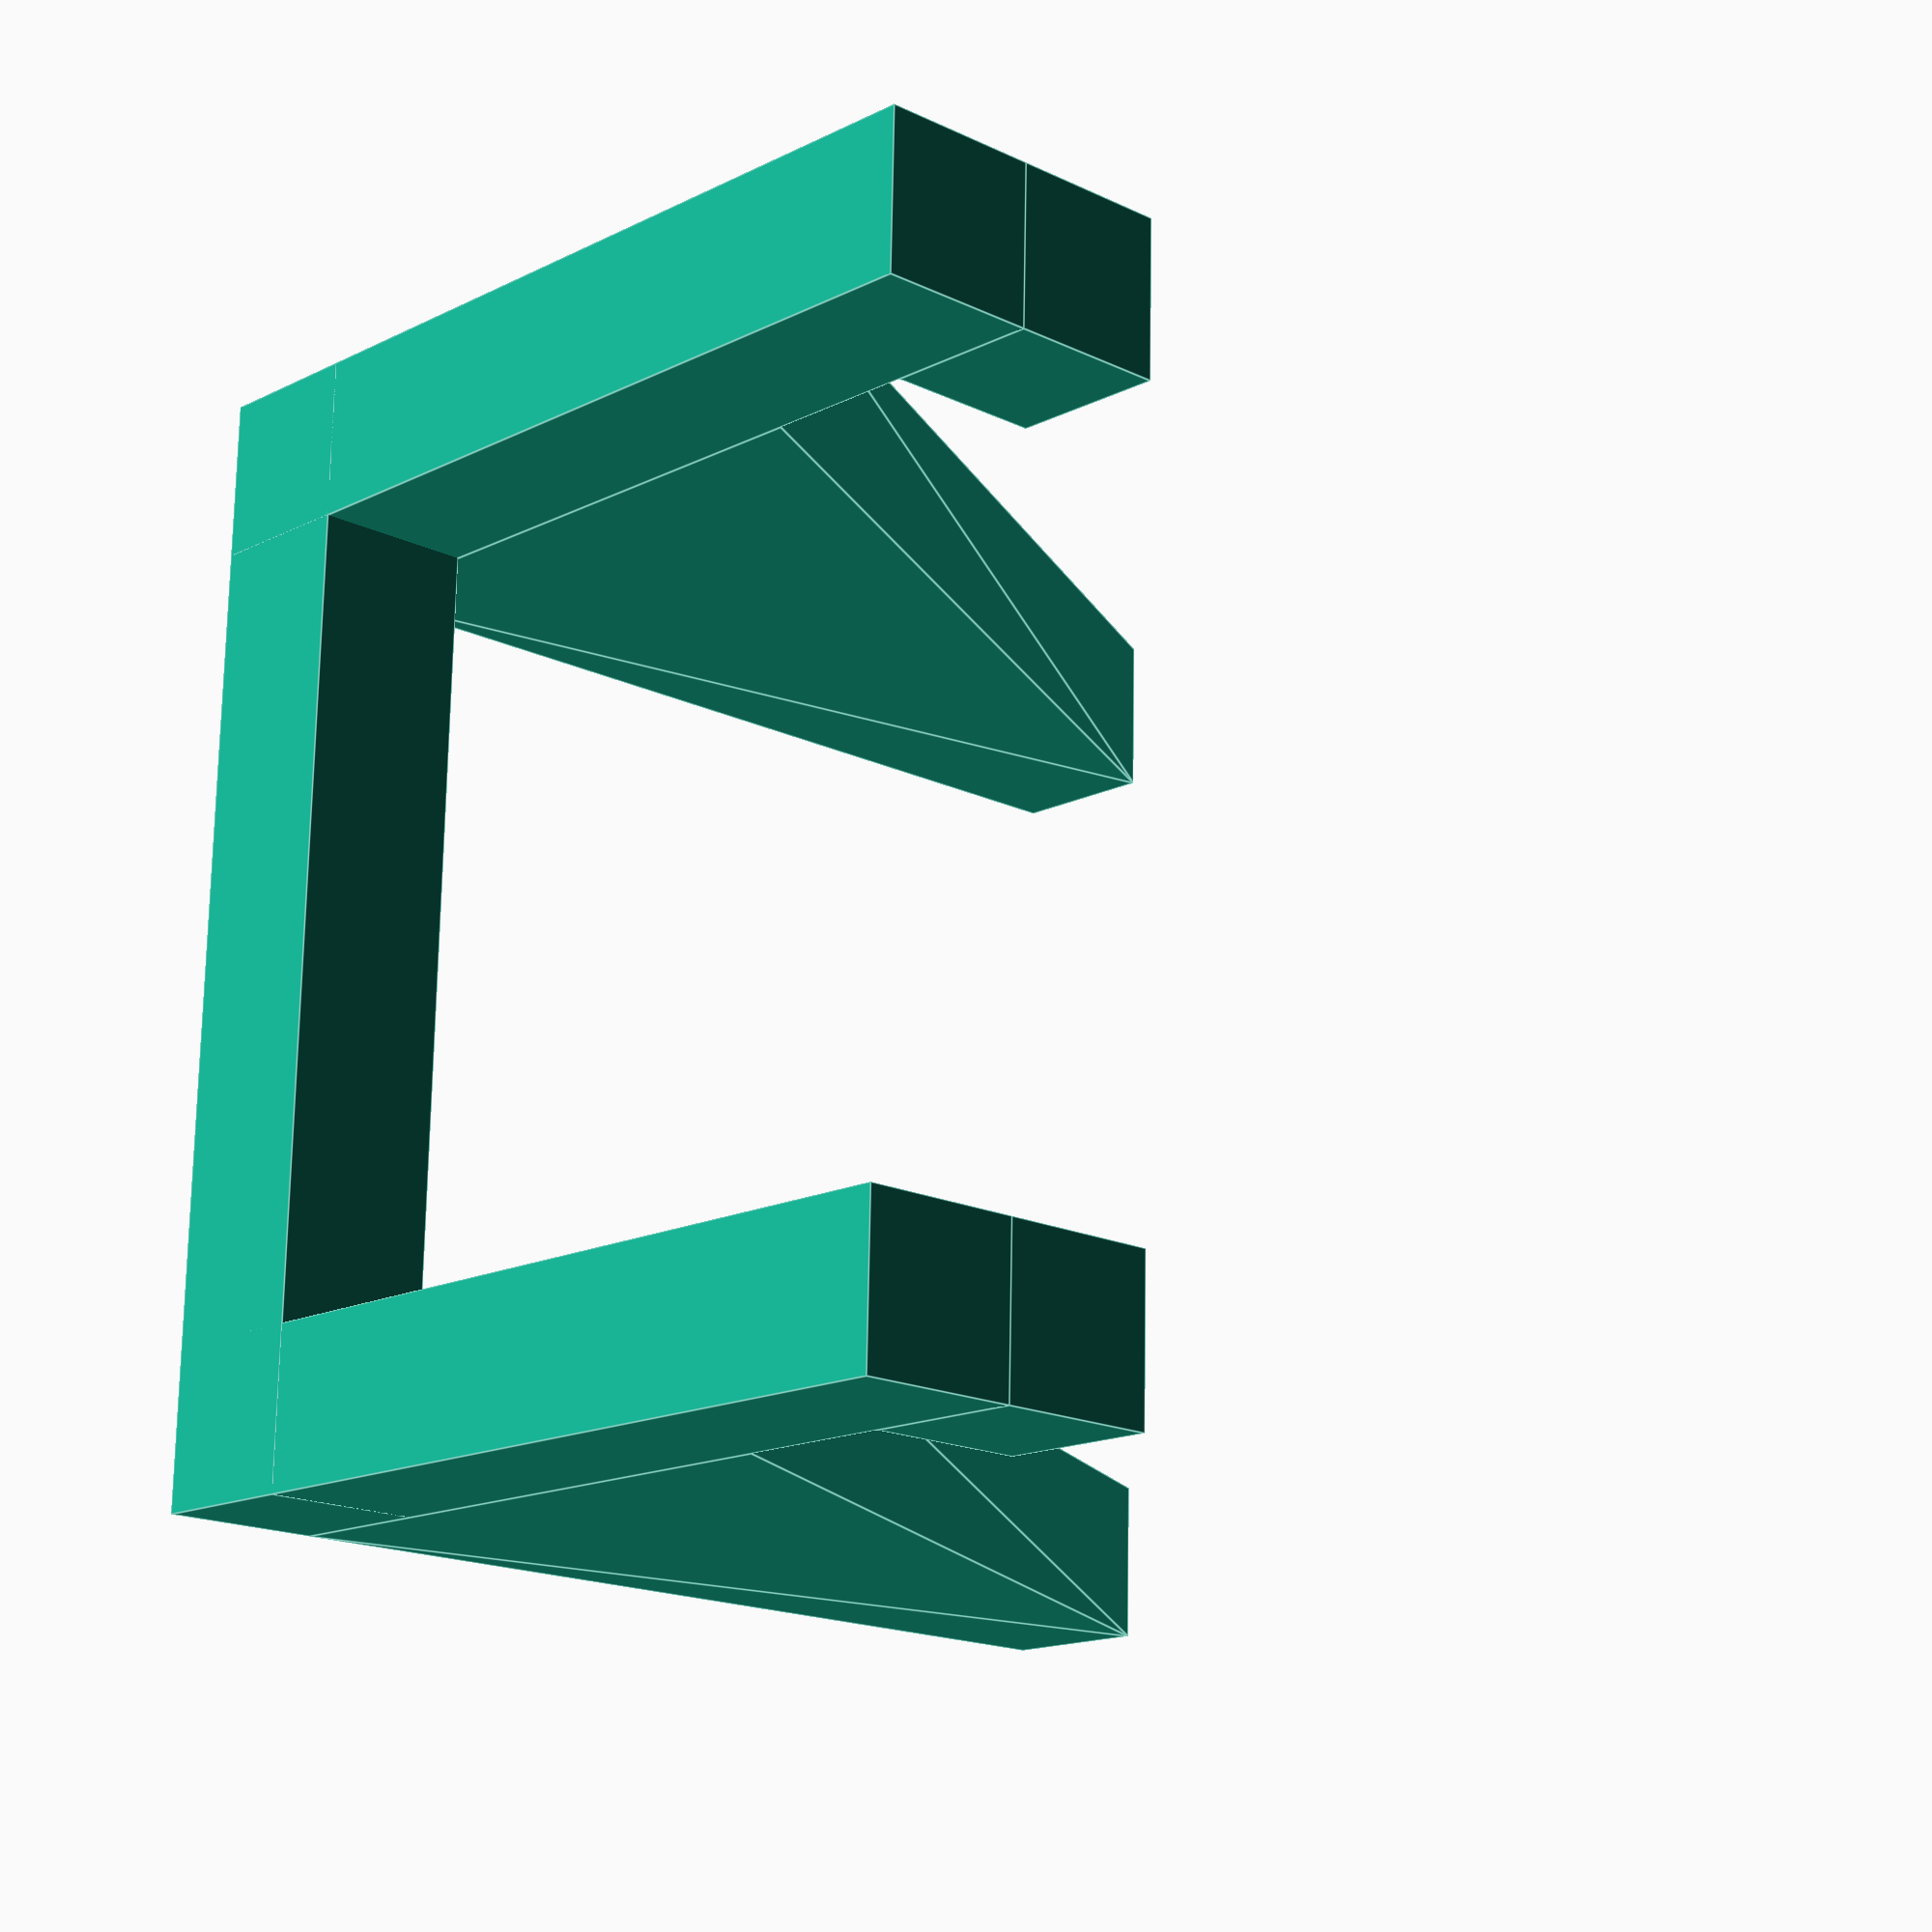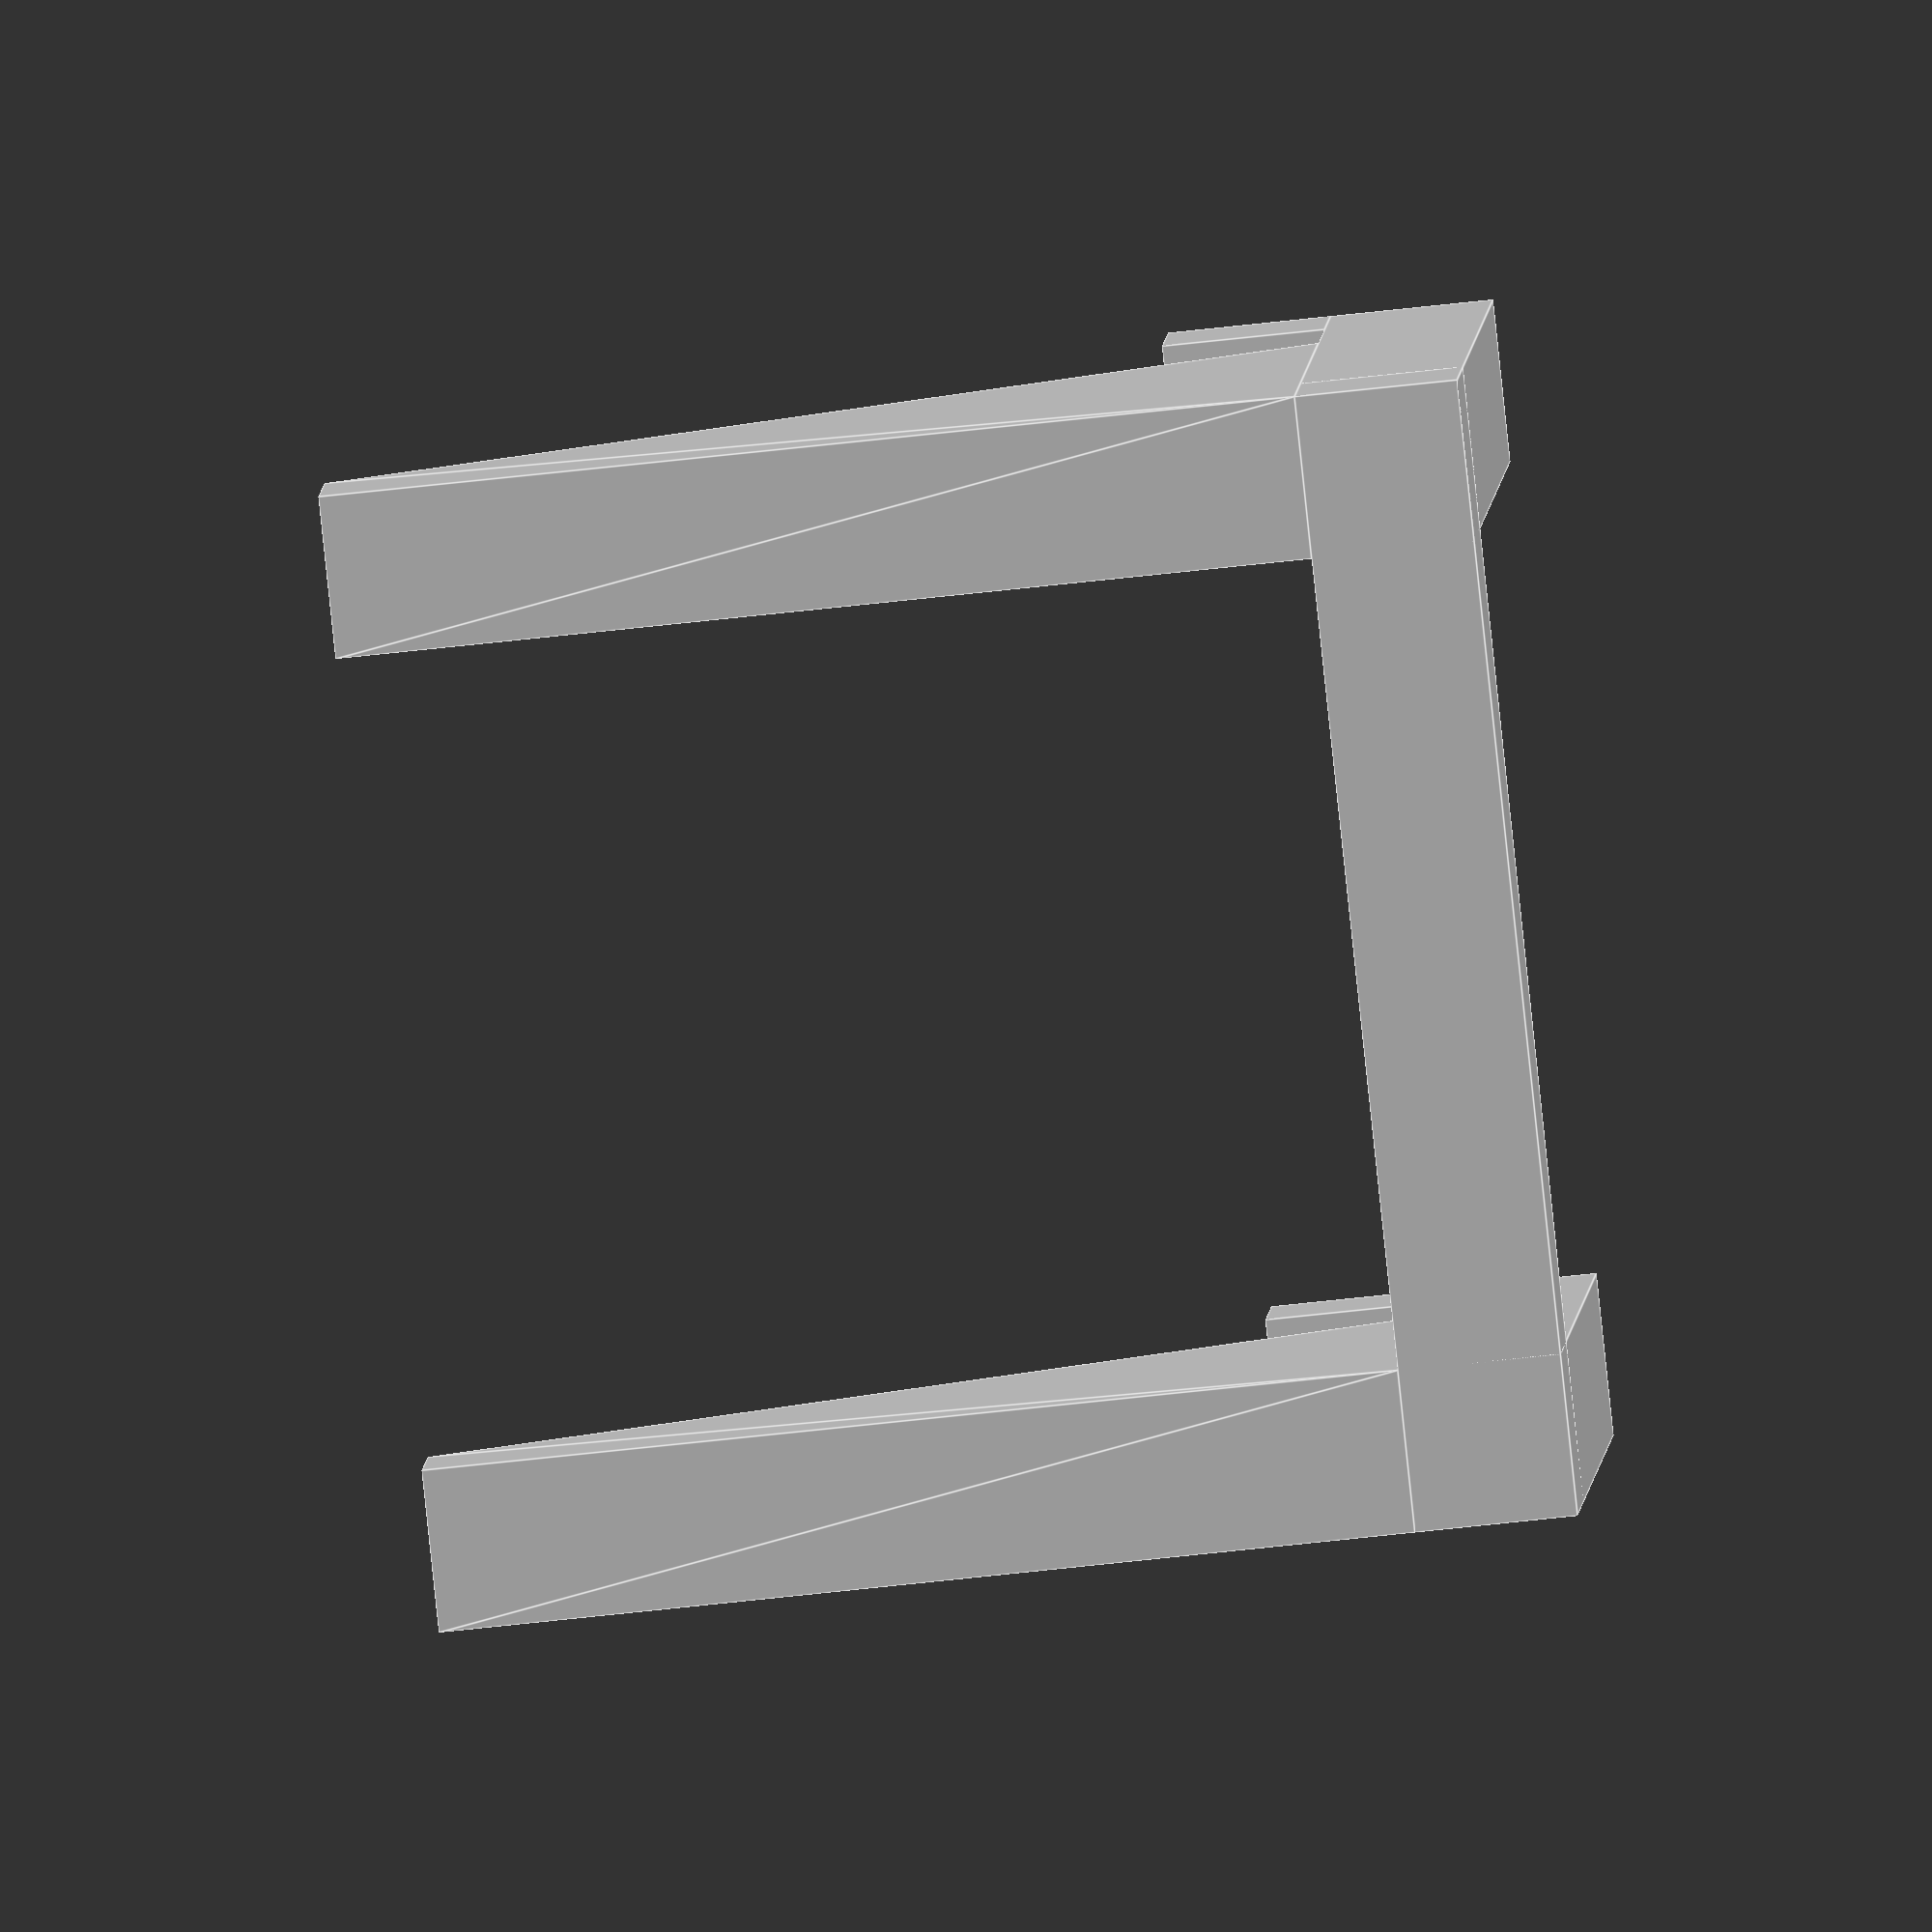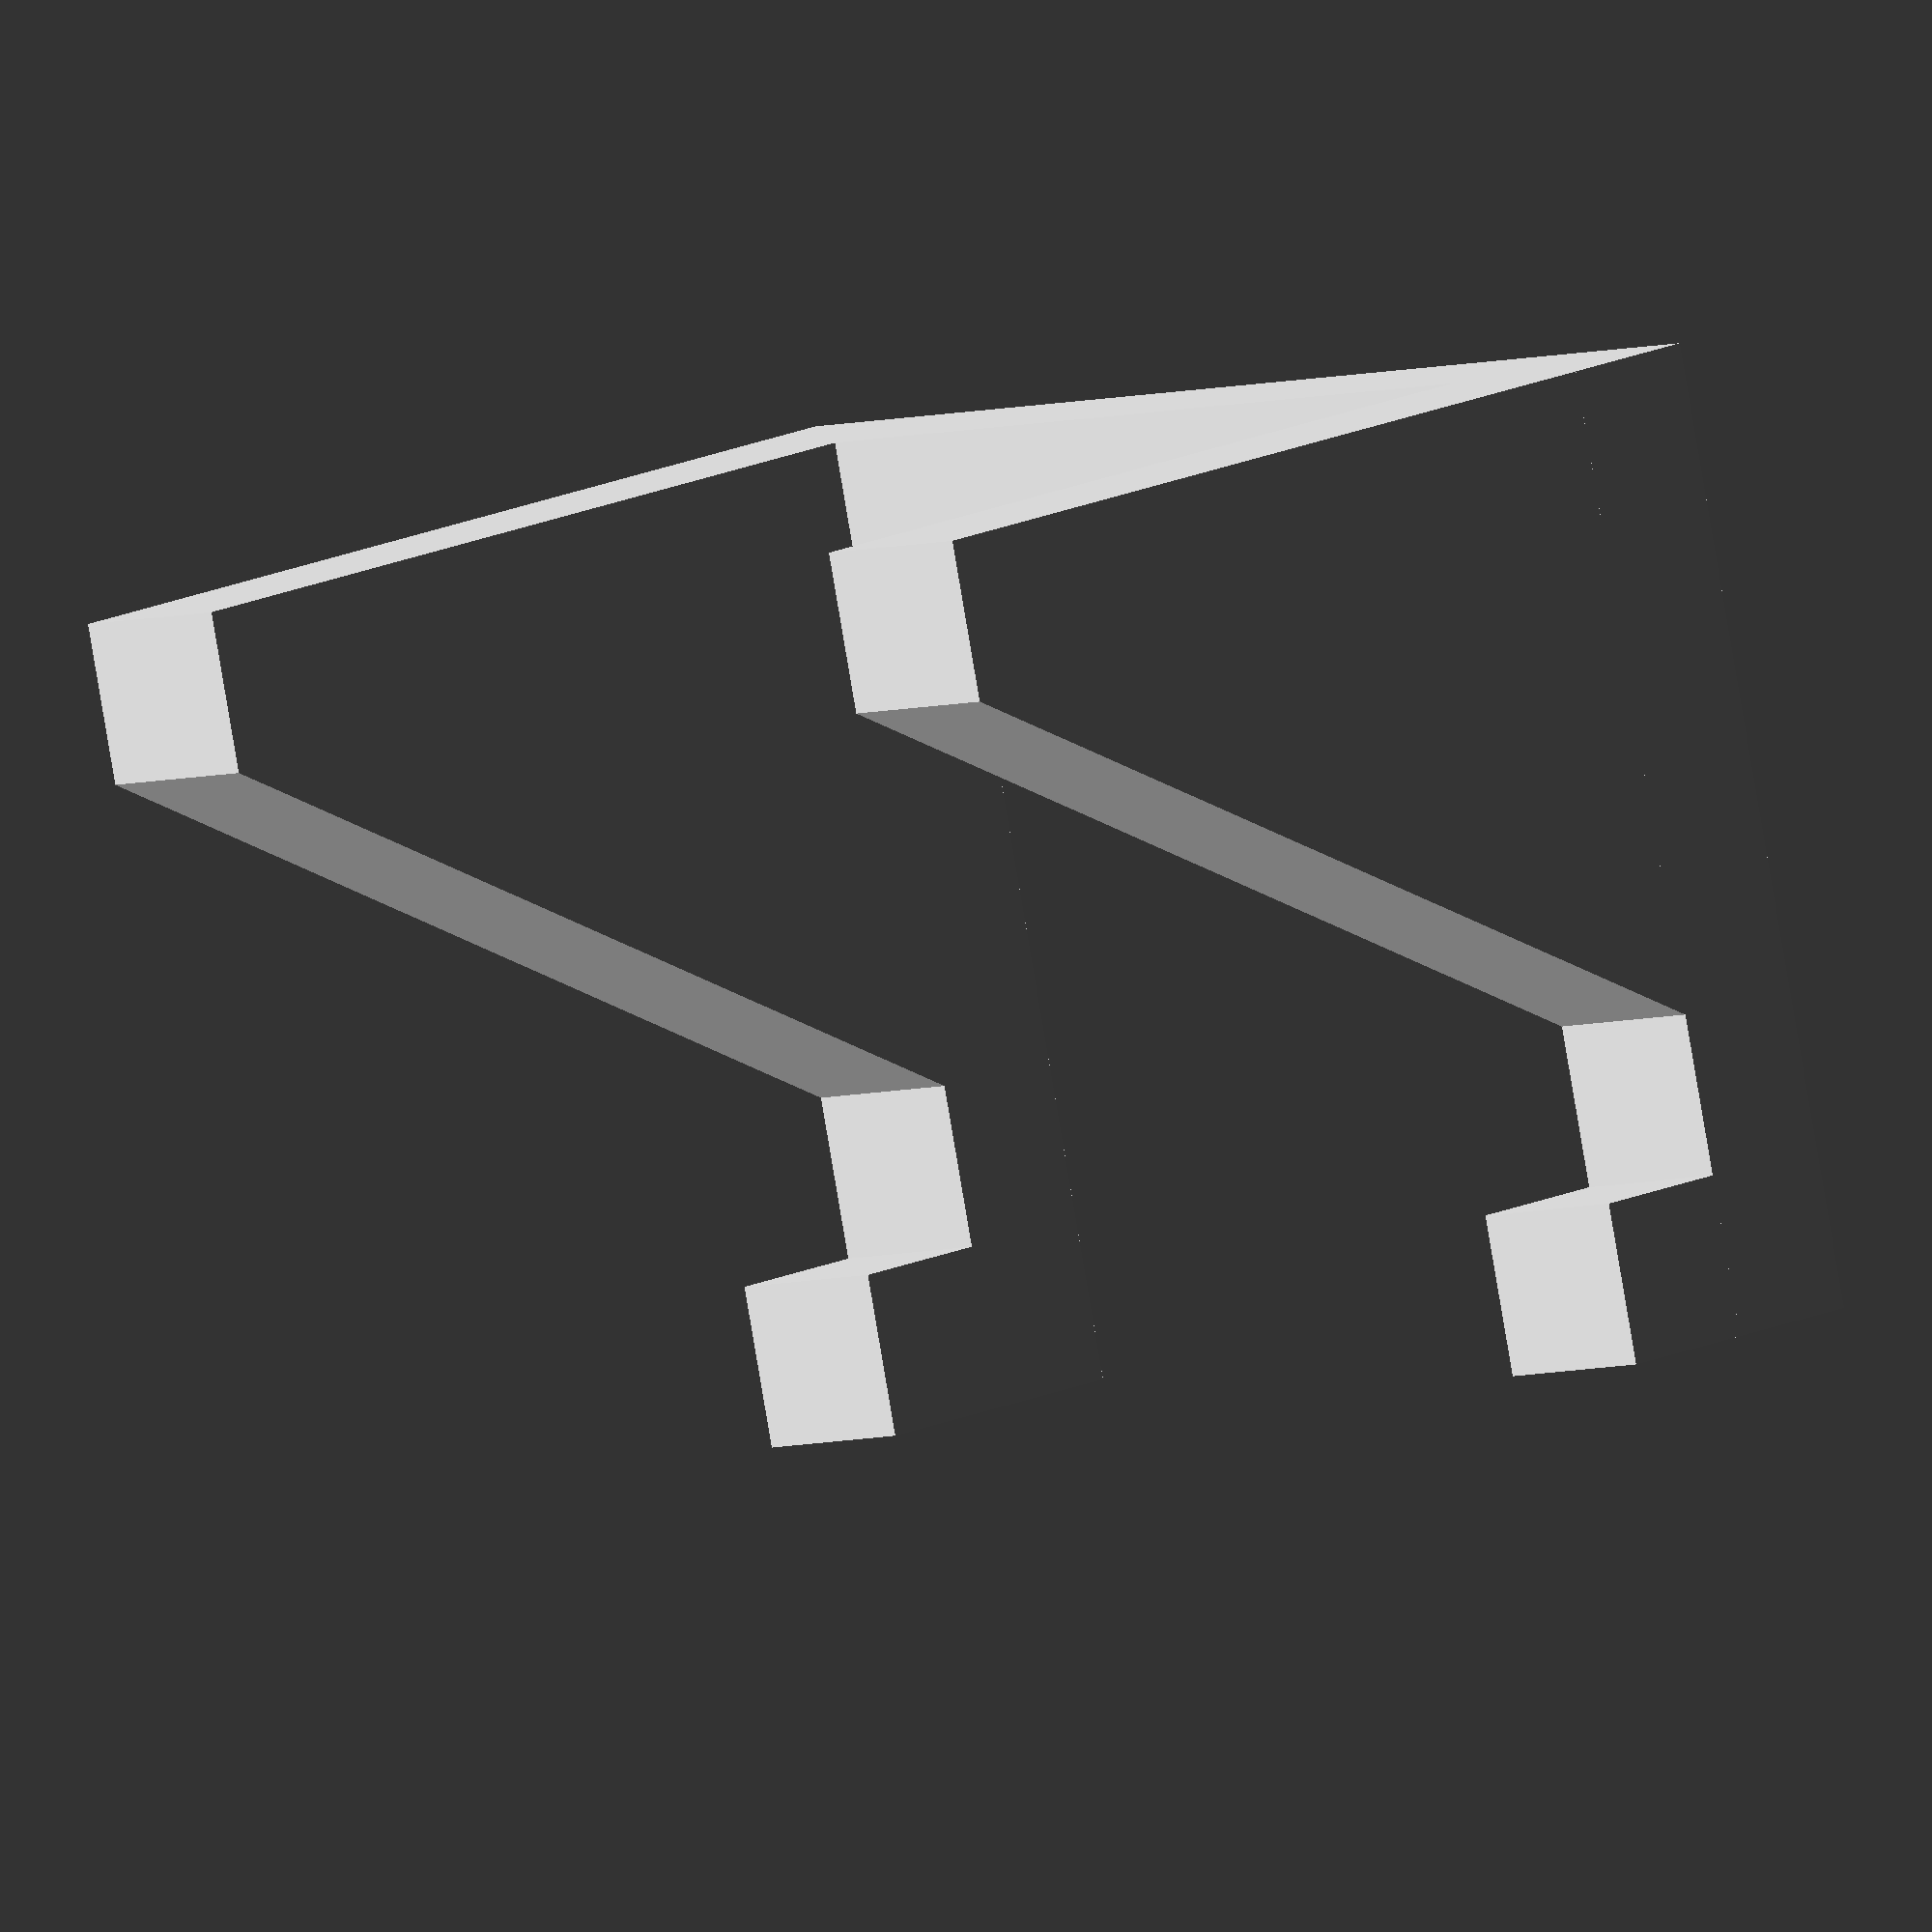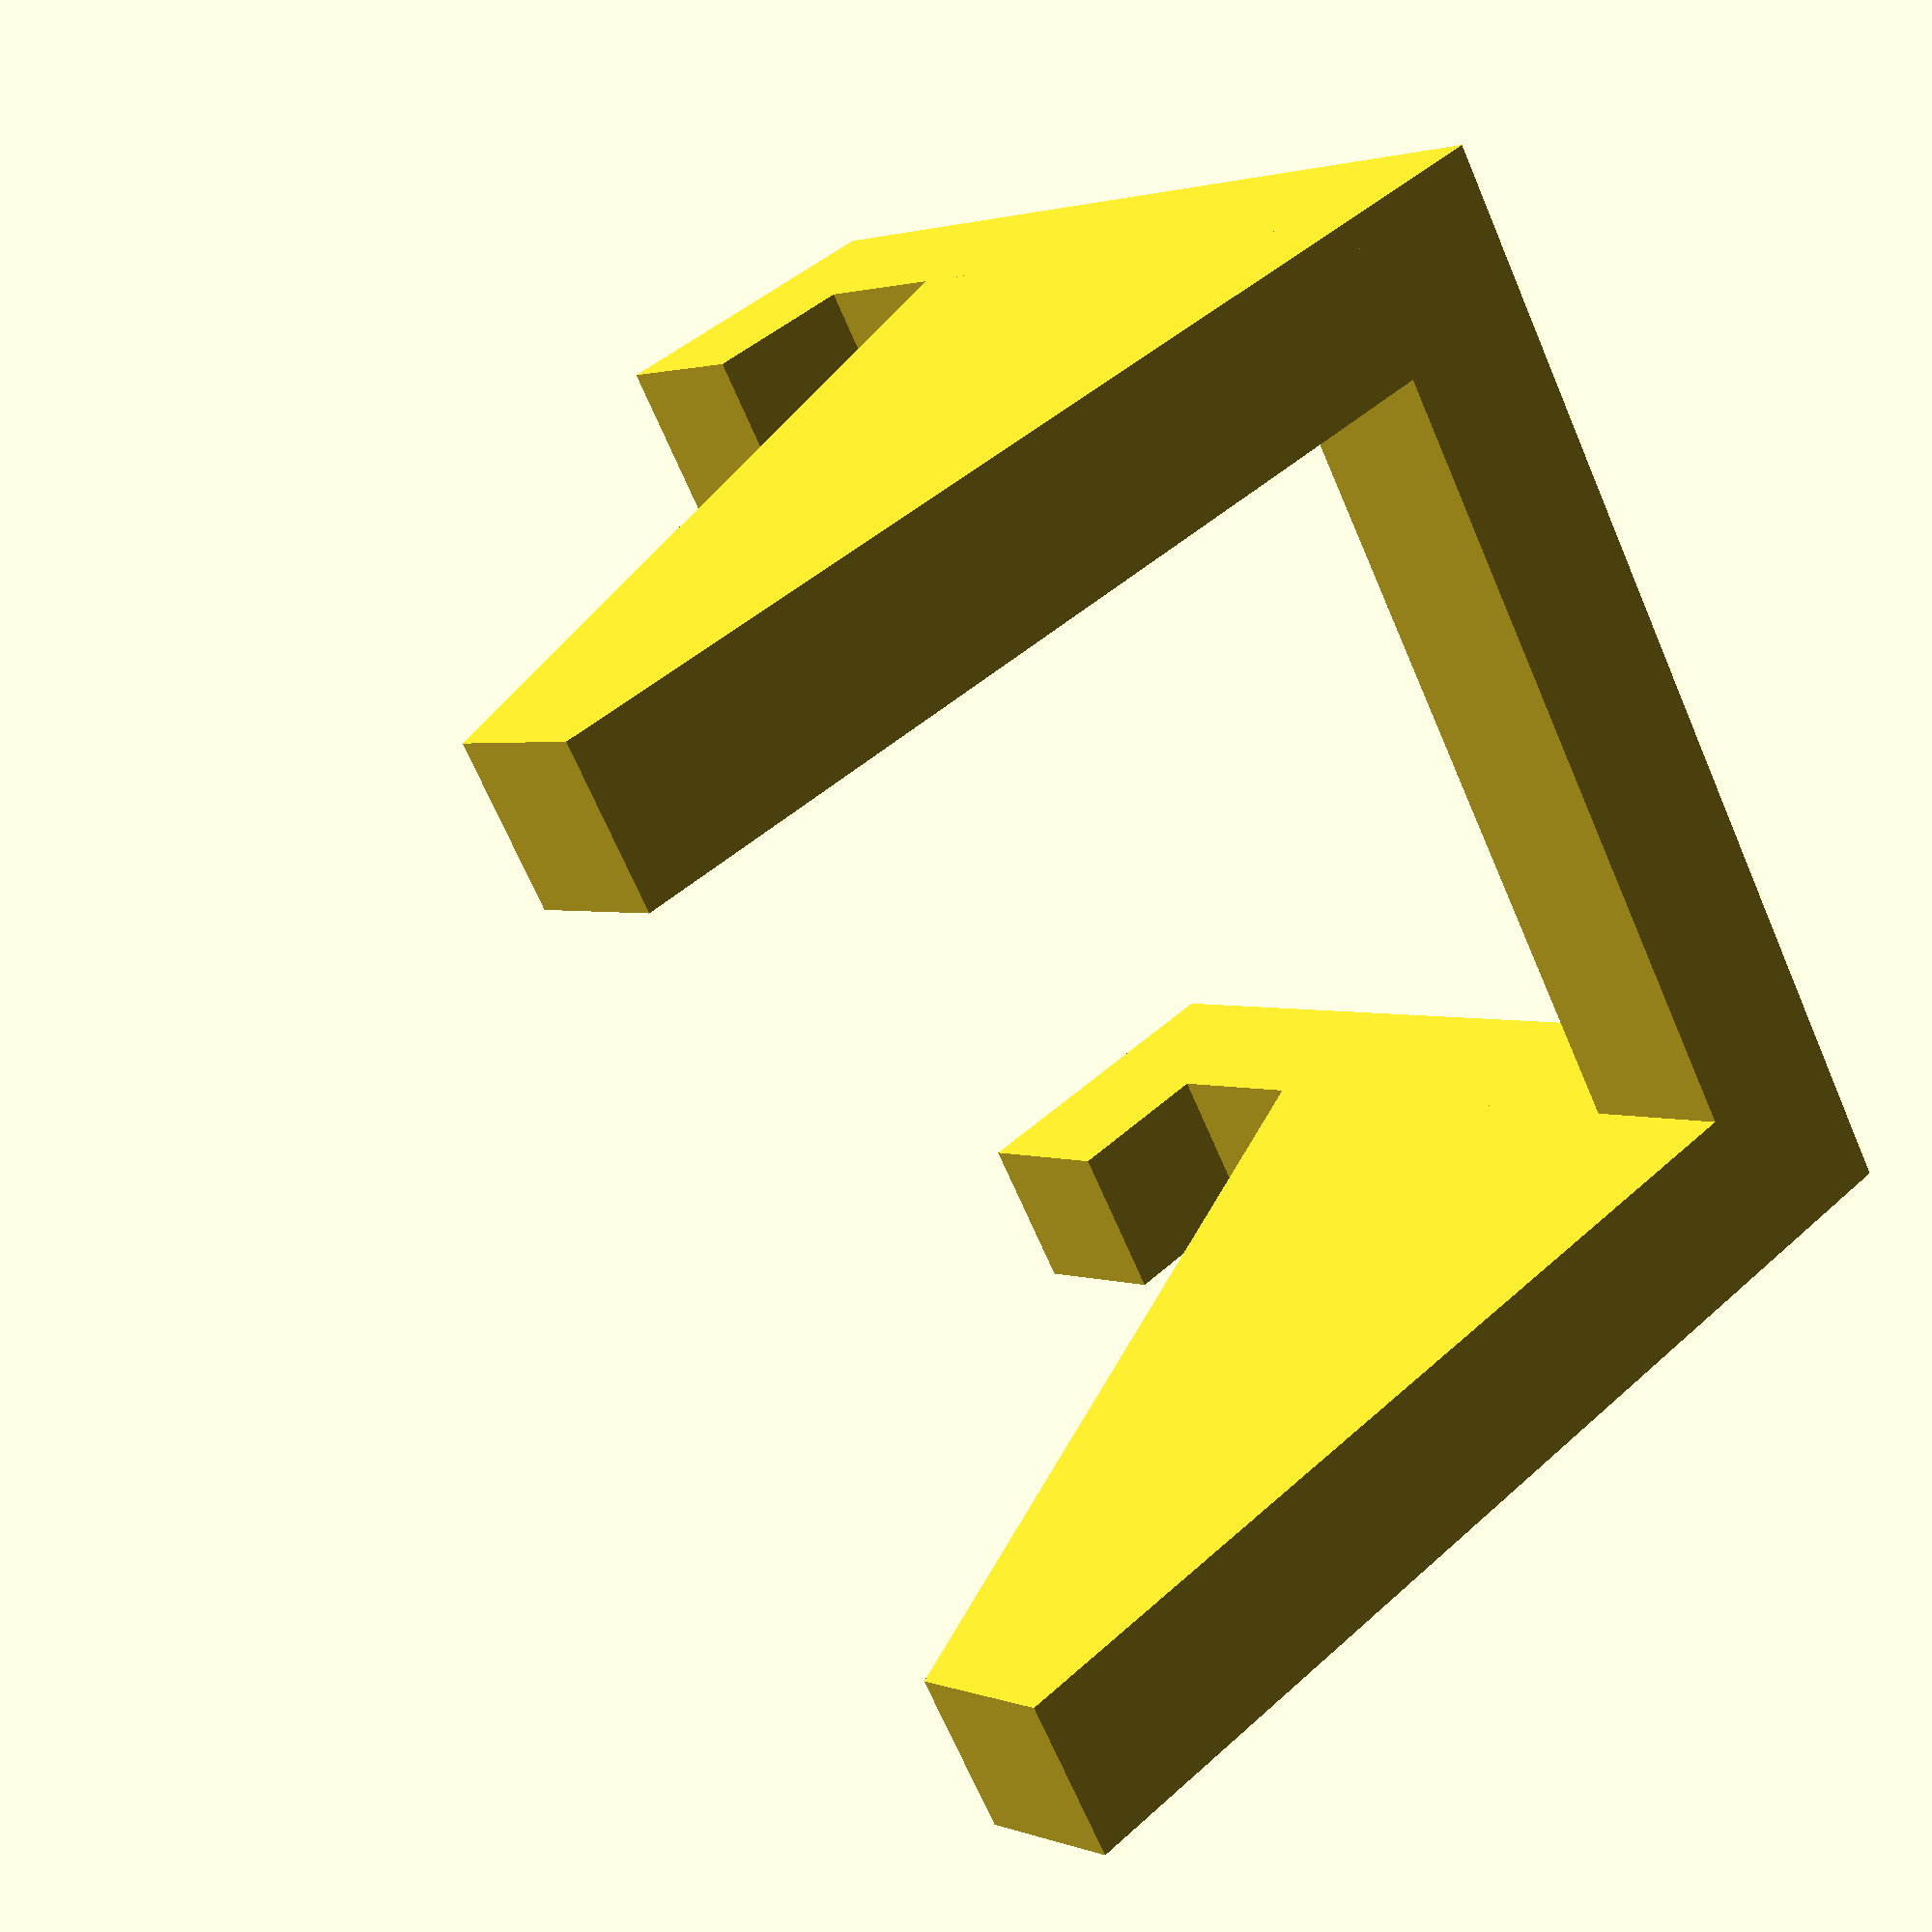
<openscad>
// 関数の宣言
module plank(){

	// 下部
	cube([60, 10, 10]);

	// 上部の構造物
	hull(){

		translate([0, 0, 10]){

			cube([40, 10, 0.01]);
		}

		translate([0, 0, 70]){

			cube([10, 10, 0.01]);
		}

	}

	translate([50, 0, 10]){

		cube([10, 10, 10]);
		
	}

}

plank();

translate([0, 60, 0]){

	plank();

}

// 接続部分
cube([10, 70, 10]);


</openscad>
<views>
elev=17.4 azim=178.7 roll=226.1 proj=p view=edges
elev=246.1 azim=70.7 roll=83.6 proj=o view=edges
elev=347.1 azim=77.5 roll=39.4 proj=o view=wireframe
elev=314.6 azim=146.7 roll=43.9 proj=p view=wireframe
</views>
